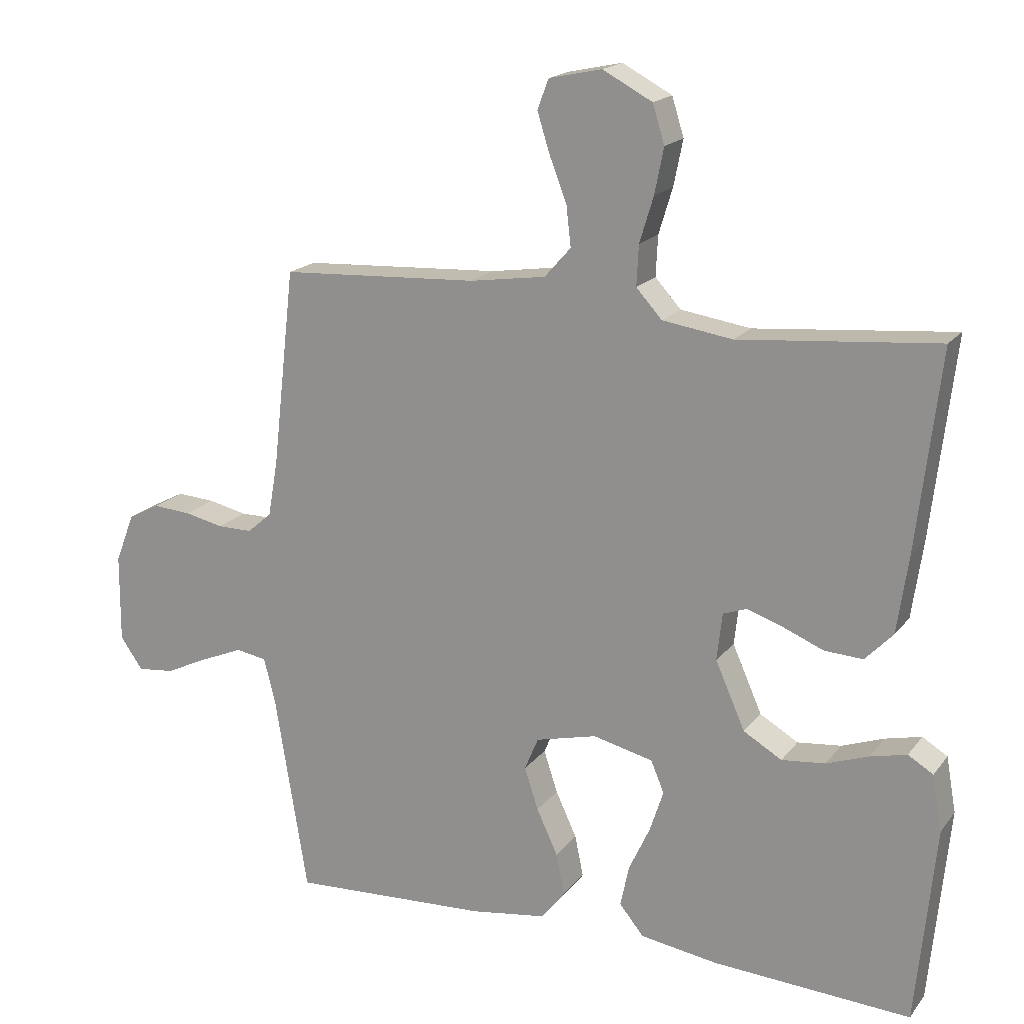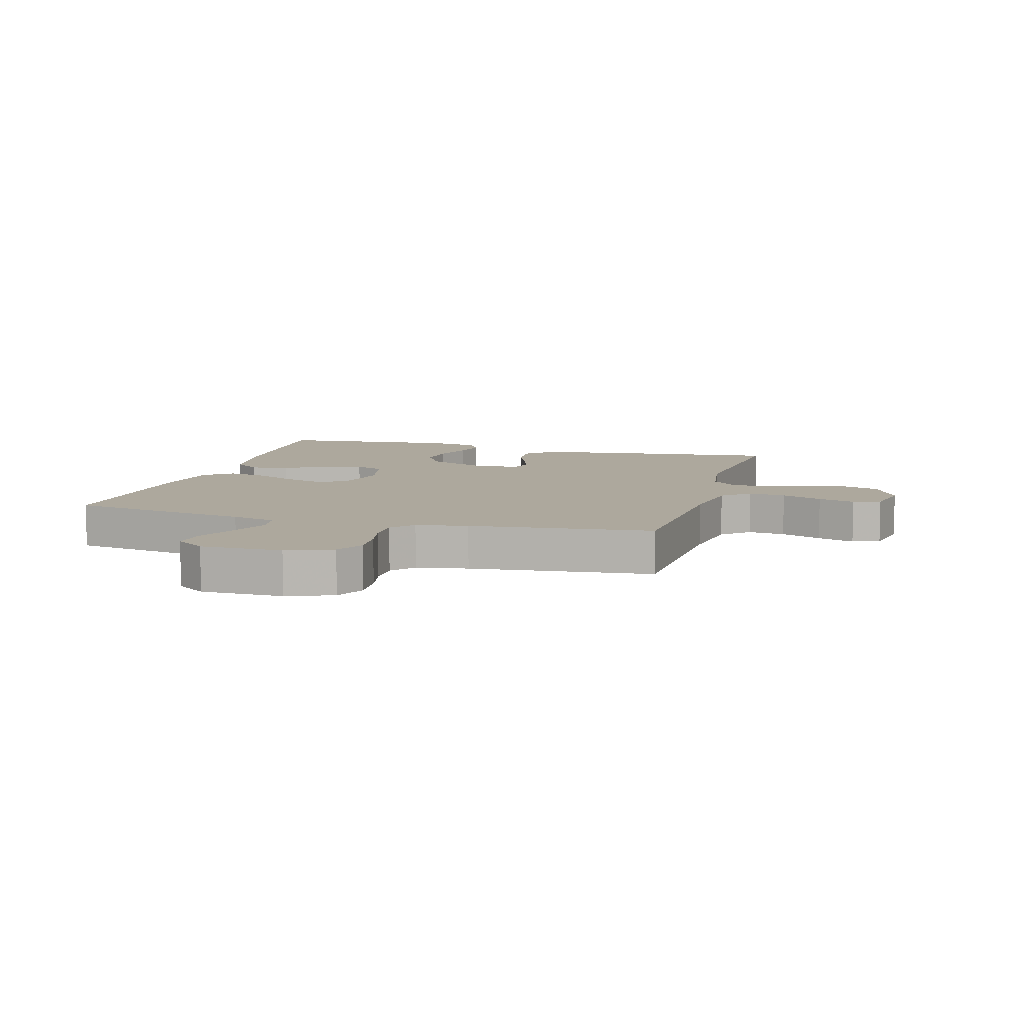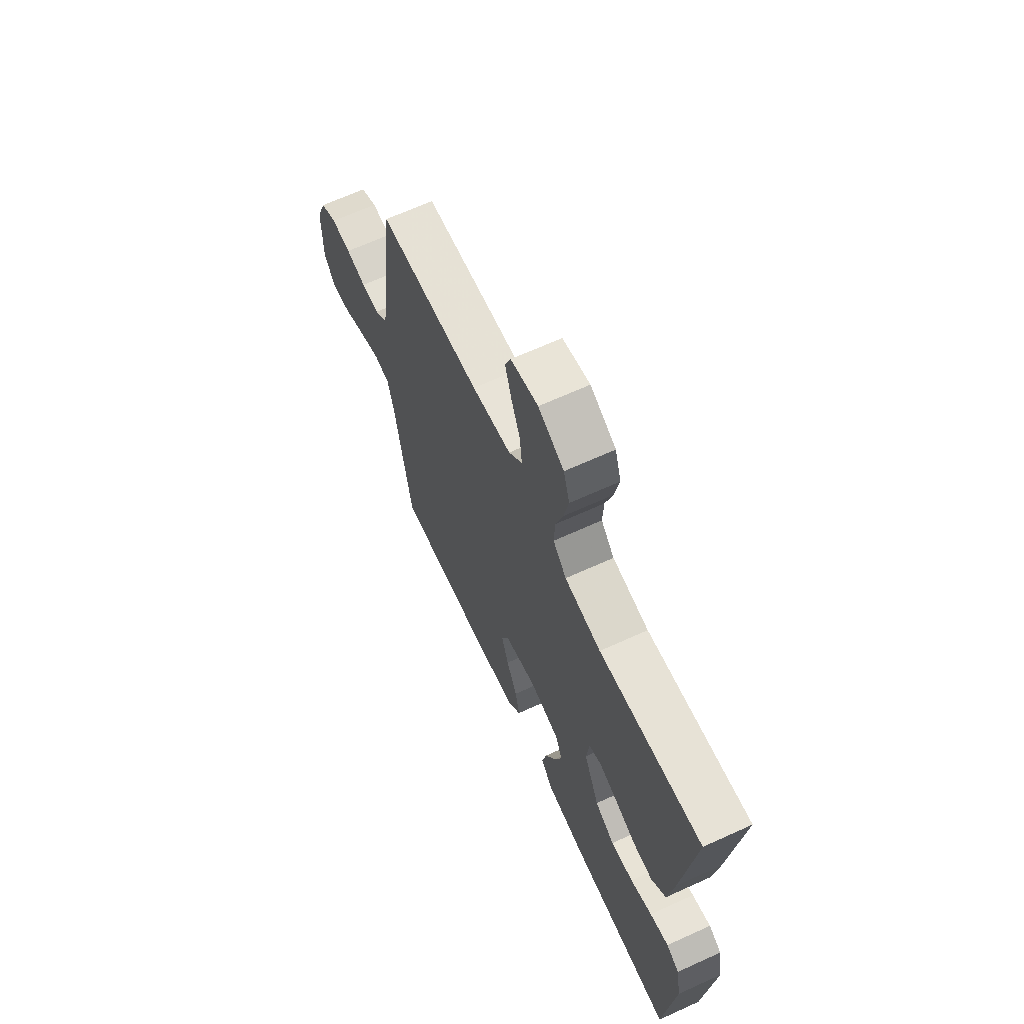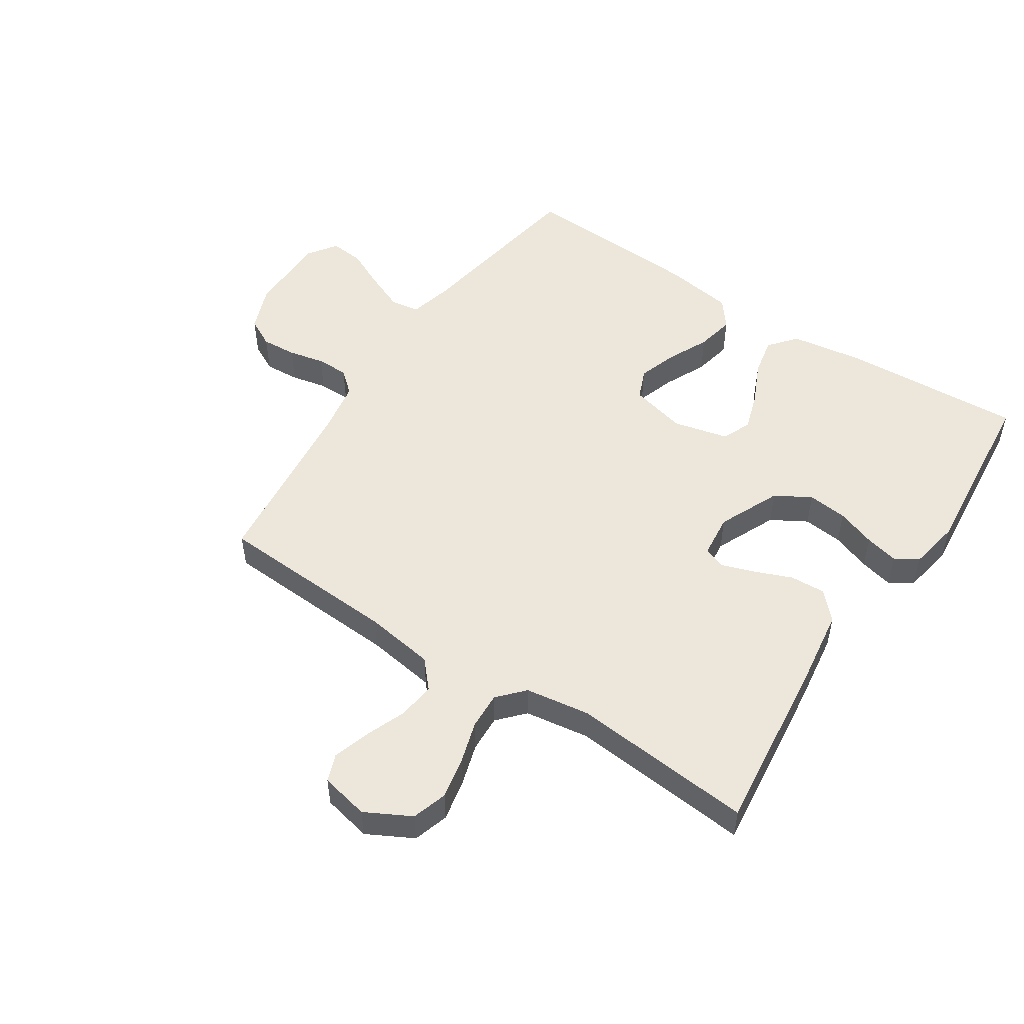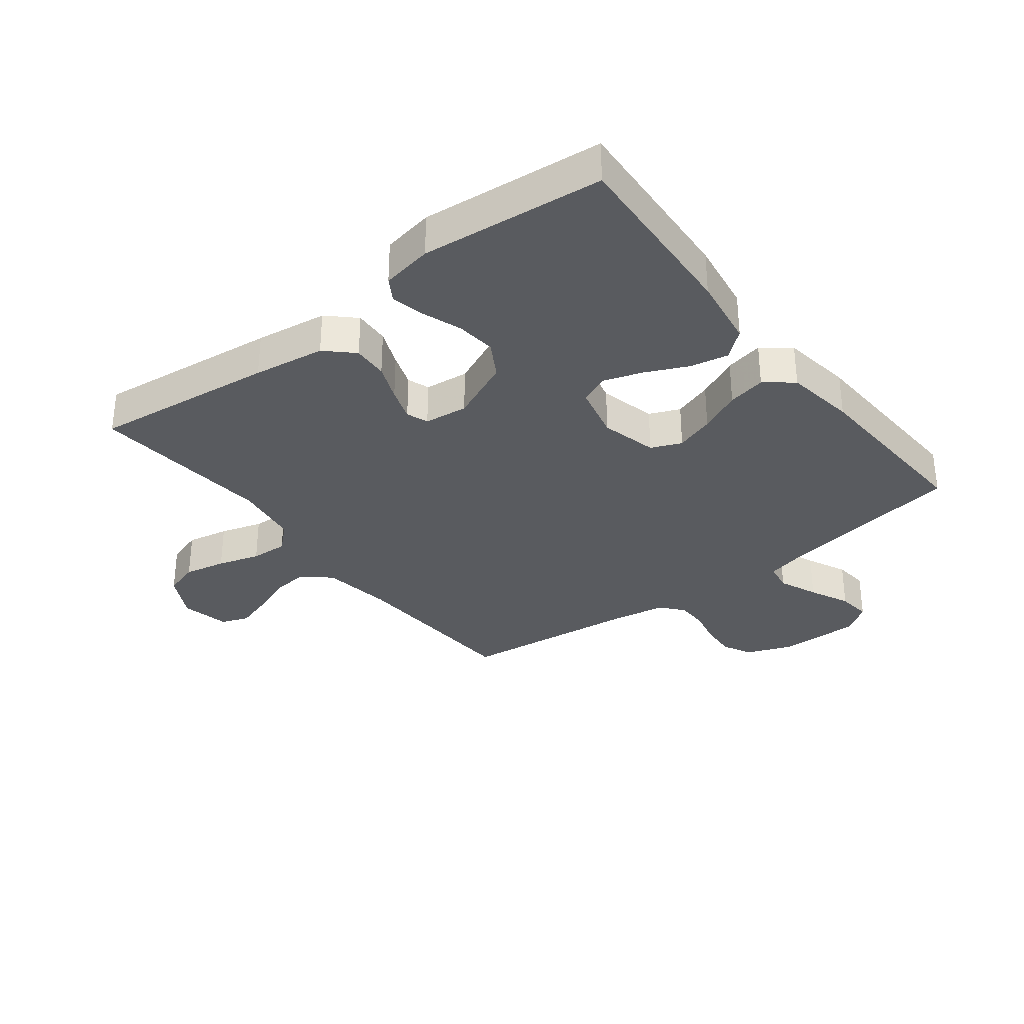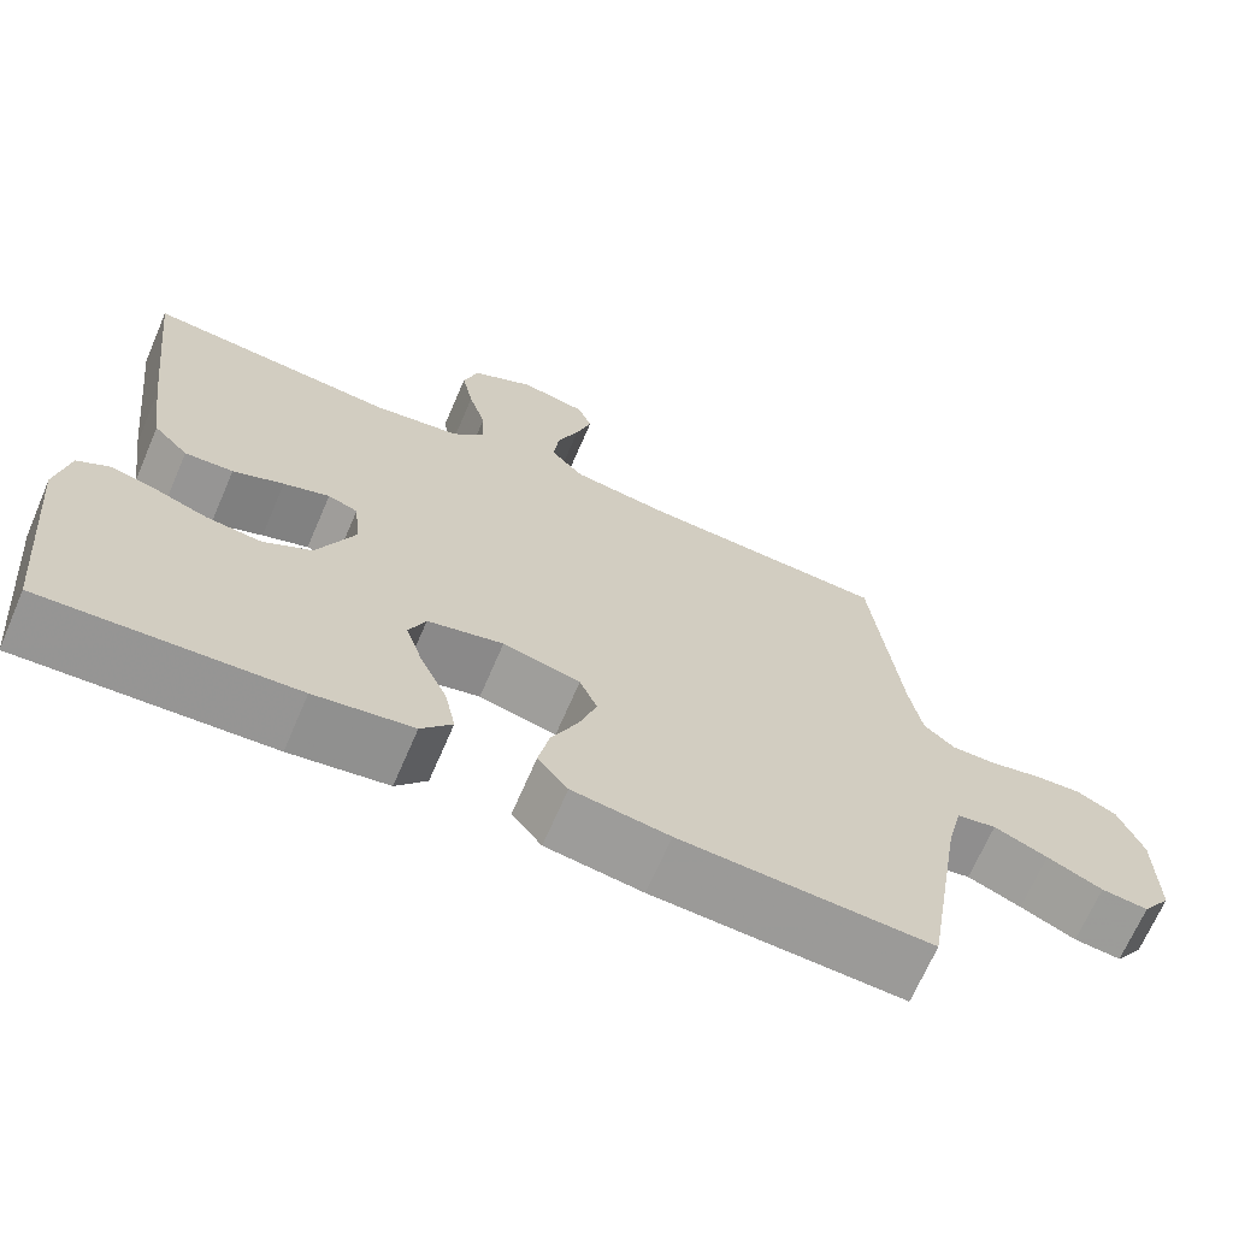
<metadata>
{"format":"obj","ext":"obj","renderer":"f3d","projection":"perspective","resolution":1024,"background":"white","views":[{"elev":18.1,"azim":25.5,"up":"+Z"},{"elev":8.7,"azim":-74.1,"up":"+Y"},{"elev":66.2,"azim":65.4,"up":"+Z"},{"elev":51.4,"azim":33.5,"up":"+Y"},{"elev":-32.6,"azim":127.7,"up":"+Y"},{"elev":-68.5,"azim":156.7,"up":"+Z"}]}
</metadata>
<code>
v -0.5 0.07 -0.5
v -0.549 0.07 -0.2
v -0.567 0.07 -0.127
v -0.614 0.07 -0.119
v -0.678 0.07 -0.146
v -0.744 0.07 -0.177
v -0.8 0.07 -0.183
v -0.834 0.07 -0.134
v -0.833 0.07 0
v -0.804 0.07 0.075
v -0.756 0.07 0.1
v -0.698 0.07 0.096
v -0.639 0.07 0.083
v -0.586 0.07 0.083
v -0.549 0.07 0.115
v -0.534 0.07 0.2
v -0.5 0.07 0.5
v -0.2 0.07 0.516
v -0.085 0.07 0.533
v -0.045 0.07 0.578
v -0.052 0.07 0.639
v -0.078 0.07 0.706
v -0.097 0.07 0.767
v -0.08 0.07 0.812
v 0 0.07 0.829
v 0.075 0.07 0.789
v 0.093 0.07 0.731
v 0.079 0.07 0.662
v 0.058 0.07 0.593
v 0.055 0.07 0.532
v 0.094 0.07 0.489
v 0.2 0.07 0.473
v 0.5 0.07 0.5
v 0.465 0.07 0.2
v 0.448 0.07 0.082
v 0.406 0.07 0.038
v 0.348 0.07 0.041
v 0.287 0.07 0.066
v 0.232 0.07 0.085
v 0.196 0.07 0.072
v 0.188 0.07 0
v 0.233 0.07 -0.102
v 0.291 0.07 -0.136
v 0.357 0.07 -0.129
v 0.421 0.07 -0.106
v 0.476 0.07 -0.093
v 0.514 0.07 -0.116
v 0.529 0.07 -0.2
v 0.5 0.07 -0.5
v 0.2 0.07 -0.482
v 0.082 0.07 -0.464
v 0.045 0.07 -0.419
v 0.058 0.07 -0.356
v 0.09 0.07 -0.287
v 0.111 0.07 -0.223
v 0.091 0.07 -0.175
v 0 0.07 -0.153
v -0.093 0.07 -0.176
v -0.114 0.07 -0.226
v -0.093 0.07 -0.29
v -0.061 0.07 -0.359
v -0.048 0.07 -0.422
v -0.084 0.07 -0.468
v -0.2 0.07 -0.485
v -0.5 0 -0.5
v -0.549 0 -0.2
v -0.567 0 -0.127
v -0.614 0 -0.119
v -0.678 0 -0.146
v -0.744 0 -0.177
v -0.8 0 -0.183
v -0.834 0 -0.134
v -0.833 0 0
v -0.804 0 0.075
v -0.756 0 0.1
v -0.698 0 0.096
v -0.639 0 0.083
v -0.586 0 0.083
v -0.549 0 0.115
v -0.534 0 0.2
v -0.5 0 0.5
v -0.2 0 0.516
v -0.085 0 0.533
v -0.045 0 0.578
v -0.052 0 0.639
v -0.078 0 0.706
v -0.097 0 0.767
v -0.08 0 0.812
v 0 0 0.829
v 0.075 0 0.789
v 0.093 0 0.731
v 0.079 0 0.662
v 0.058 0 0.593
v 0.055 0 0.532
v 0.094 0 0.489
v 0.2 0 0.473
v 0.5 0 0.5
v 0.465 0 0.2
v 0.448 0 0.082
v 0.406 0 0.038
v 0.348 0 0.041
v 0.287 0 0.066
v 0.232 0 0.085
v 0.196 0 0.072
v 0.188 0 0
v 0.233 0 -0.102
v 0.291 0 -0.136
v 0.357 0 -0.129
v 0.421 0 -0.106
v 0.476 0 -0.093
v 0.514 0 -0.116
v 0.529 0 -0.2
v 0.5 0 -0.5
v 0.2 0 -0.482
v 0.082 0 -0.464
v 0.045 0 -0.419
v 0.058 0 -0.356
v 0.09 0 -0.287
v 0.111 0 -0.223
v 0.091 0 -0.175
v 0 0 -0.153
v -0.093 0 -0.176
v -0.114 0 -0.226
v -0.093 0 -0.29
v -0.061 0 -0.359
v -0.048 0 -0.422
v -0.084 0 -0.468
v -0.2 0 -0.485
f 64 1 2
f 63 64 2
f 62 63 2
f 61 62 2
f 60 61 2
f 59 60 2 3
f 58 59 3
f 57 58 3 4
f 52 53 54
f 51 52 54
f 50 51 54
f 49 50 54
f 48 49 54
f 47 48 54
f 46 47 54
f 45 46 54
f 44 45 54
f 43 44 54 55
f 42 43 55 56
f 36 37 38
f 35 36 38
f 34 35 38
f 33 34 38
f 32 33 38
f 31 32 38 39
f 30 31 39 40
f 27 28 29
f 26 27 29
f 25 26 29
f 24 25 29
f 23 24 29
f 22 23 29
f 21 22 29
f 20 21 29 30
f 30 40 41
f 20 30 41
f 19 20 41
f 16 17 18
f 42 56 57
f 41 42 57
f 19 41 57
f 18 19 57
f 16 18 57
f 15 16 57
f 11 12 13
f 10 11 13
f 9 10 13
f 8 9 13
f 7 8 13
f 6 7 13
f 5 6 13
f 14 15 57 4
f 4 5 13 14
f 66 65 128
f 66 128 127
f 66 127 126
f 66 126 125
f 66 125 124
f 67 66 124 123
f 67 123 122
f 68 67 122 121
f 118 117 116
f 118 116 115
f 118 115 114
f 118 114 113
f 118 113 112
f 118 112 111
f 118 111 110
f 118 110 109
f 118 109 108
f 119 118 108 107
f 120 119 107 106
f 102 101 100
f 102 100 99
f 102 99 98
f 102 98 97
f 102 97 96
f 103 102 96 95
f 104 103 95 94
f 93 92 91
f 93 91 90
f 93 90 89
f 93 89 88
f 93 88 87
f 93 87 86
f 93 86 85
f 94 93 85 84
f 105 104 94
f 105 94 84
f 105 84 83
f 82 81 80
f 121 120 106
f 121 106 105
f 121 105 83
f 121 83 82
f 121 82 80
f 121 80 79
f 77 76 75
f 77 75 74
f 77 74 73
f 77 73 72
f 77 72 71
f 77 71 70
f 77 70 69
f 68 121 79 78
f 78 77 69 68
f 1 65 66 2
f 2 66 67 3
f 3 67 68 4
f 4 68 69 5
f 5 69 70 6
f 6 70 71 7
f 7 71 72 8
f 8 72 73 9
f 9 73 74 10
f 10 74 75 11
f 11 75 76 12
f 12 76 77 13
f 13 77 78 14
f 14 78 79 15
f 15 79 80 16
f 16 80 81 17
f 17 81 82 18
f 18 82 83 19
f 19 83 84 20
f 20 84 85 21
f 21 85 86 22
f 22 86 87 23
f 23 87 88 24
f 24 88 89 25
f 25 89 90 26
f 26 90 91 27
f 27 91 92 28
f 28 92 93 29
f 29 93 94 30
f 30 94 95 31
f 31 95 96 32
f 32 96 97 33
f 33 97 98 34
f 34 98 99 35
f 35 99 100 36
f 36 100 101 37
f 37 101 102 38
f 38 102 103 39
f 39 103 104 40
f 40 104 105 41
f 41 105 106 42
f 42 106 107 43
f 43 107 108 44
f 44 108 109 45
f 45 109 110 46
f 46 110 111 47
f 47 111 112 48
f 48 112 113 49
f 49 113 114 50
f 50 114 115 51
f 51 115 116 52
f 52 116 117 53
f 53 117 118 54
f 54 118 119 55
f 55 119 120 56
f 56 120 121 57
f 57 121 122 58
f 58 122 123 59
f 59 123 124 60
f 60 124 125 61
f 61 125 126 62
f 62 126 127 63
f 63 127 128 64
f 64 128 65 1

</code>
